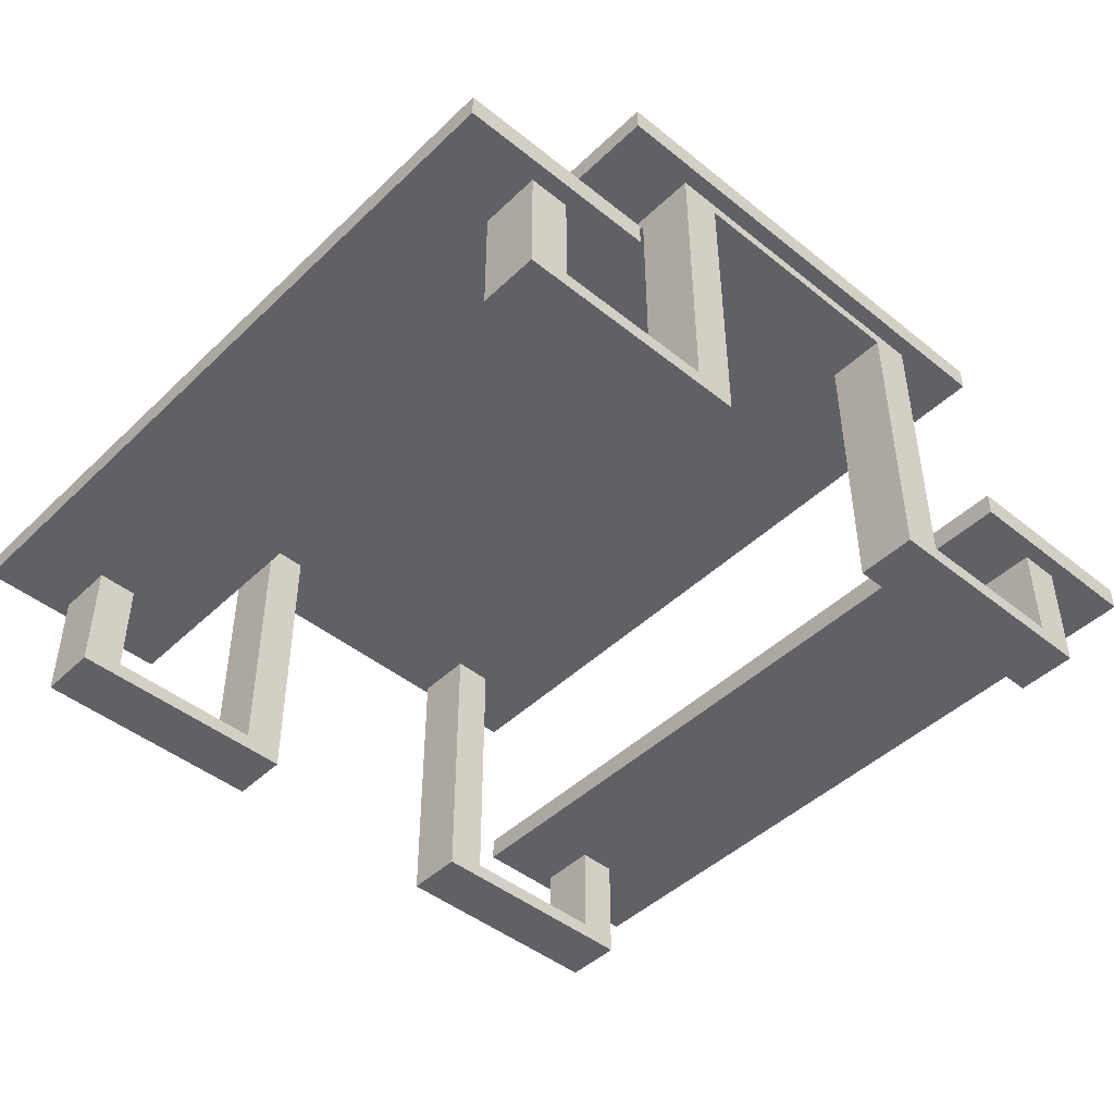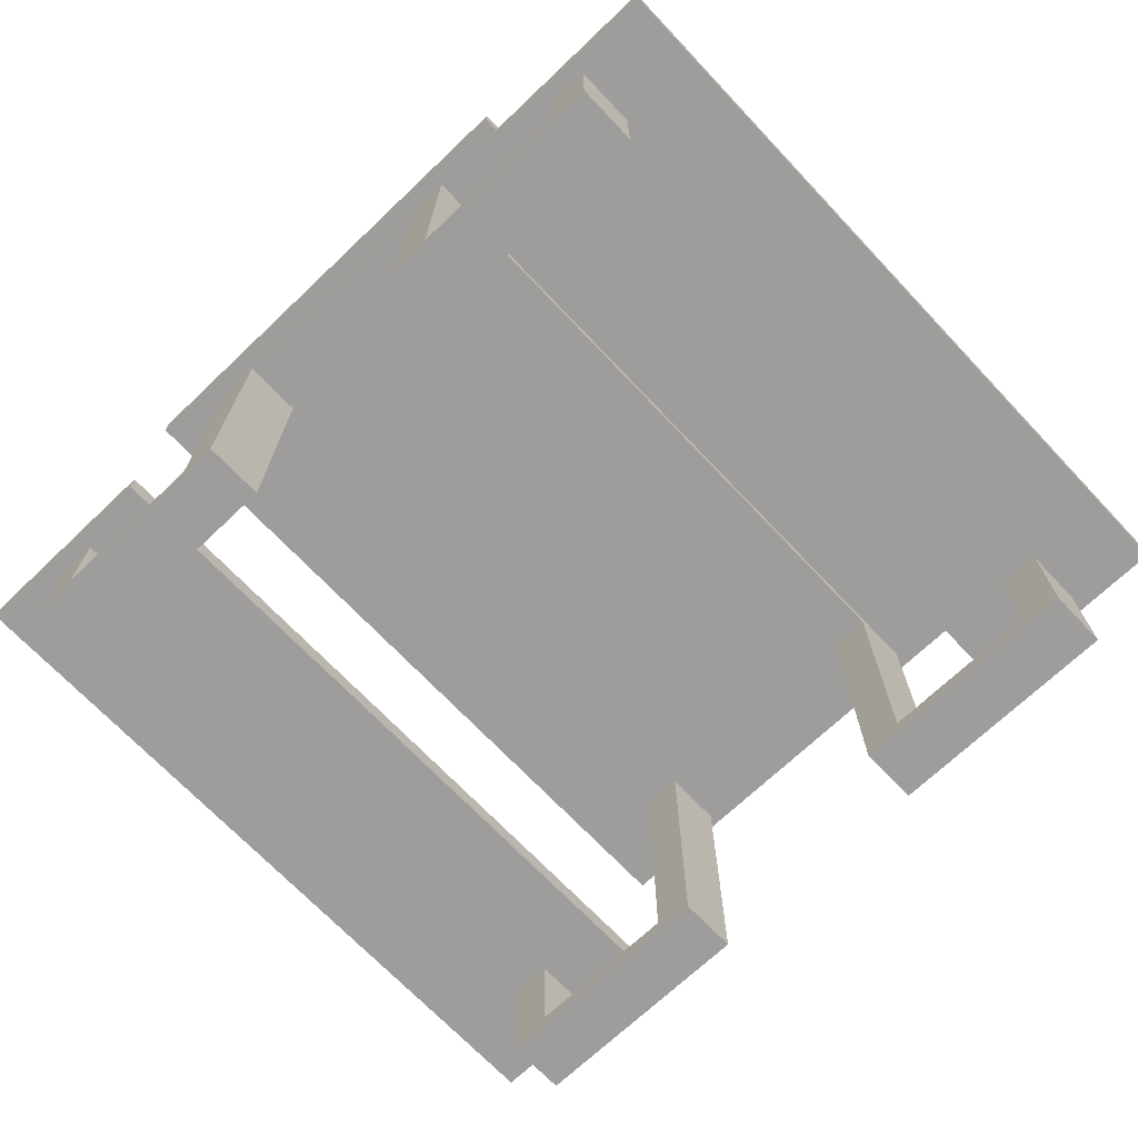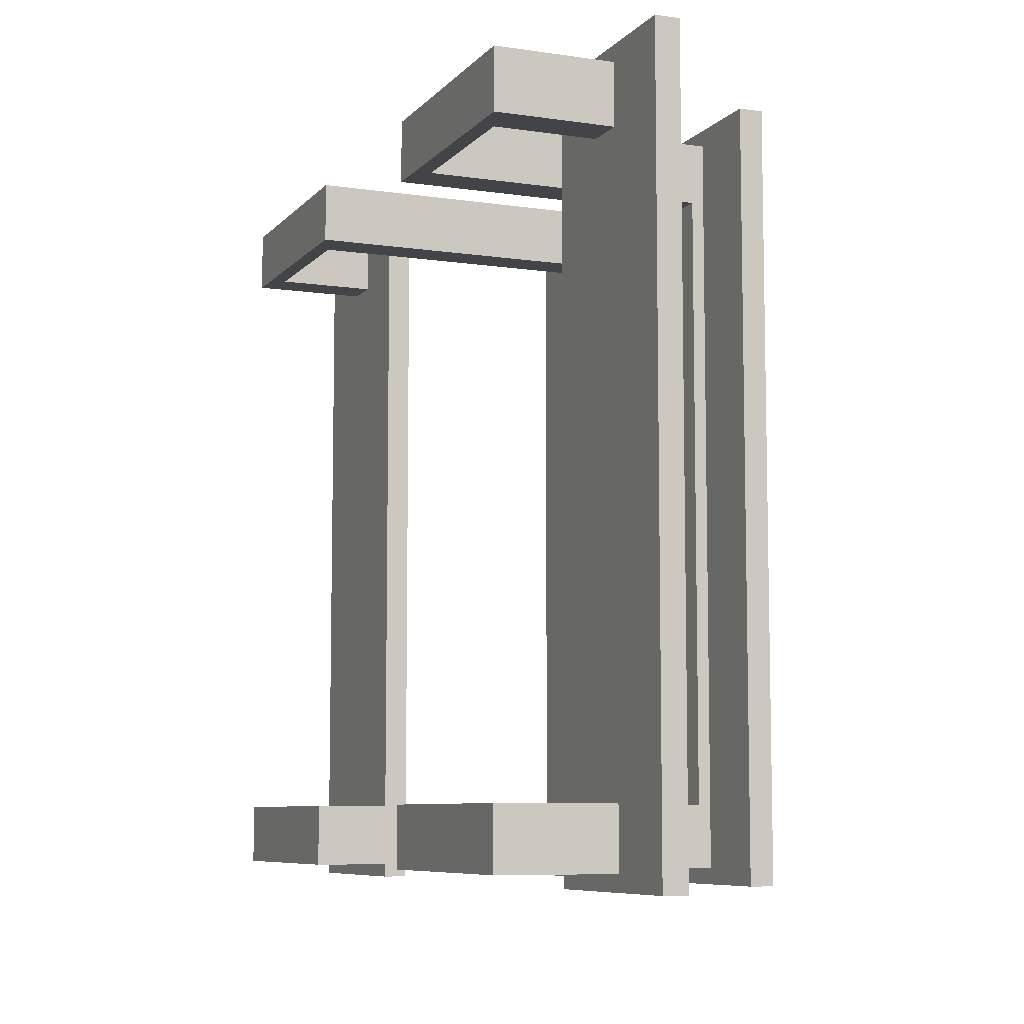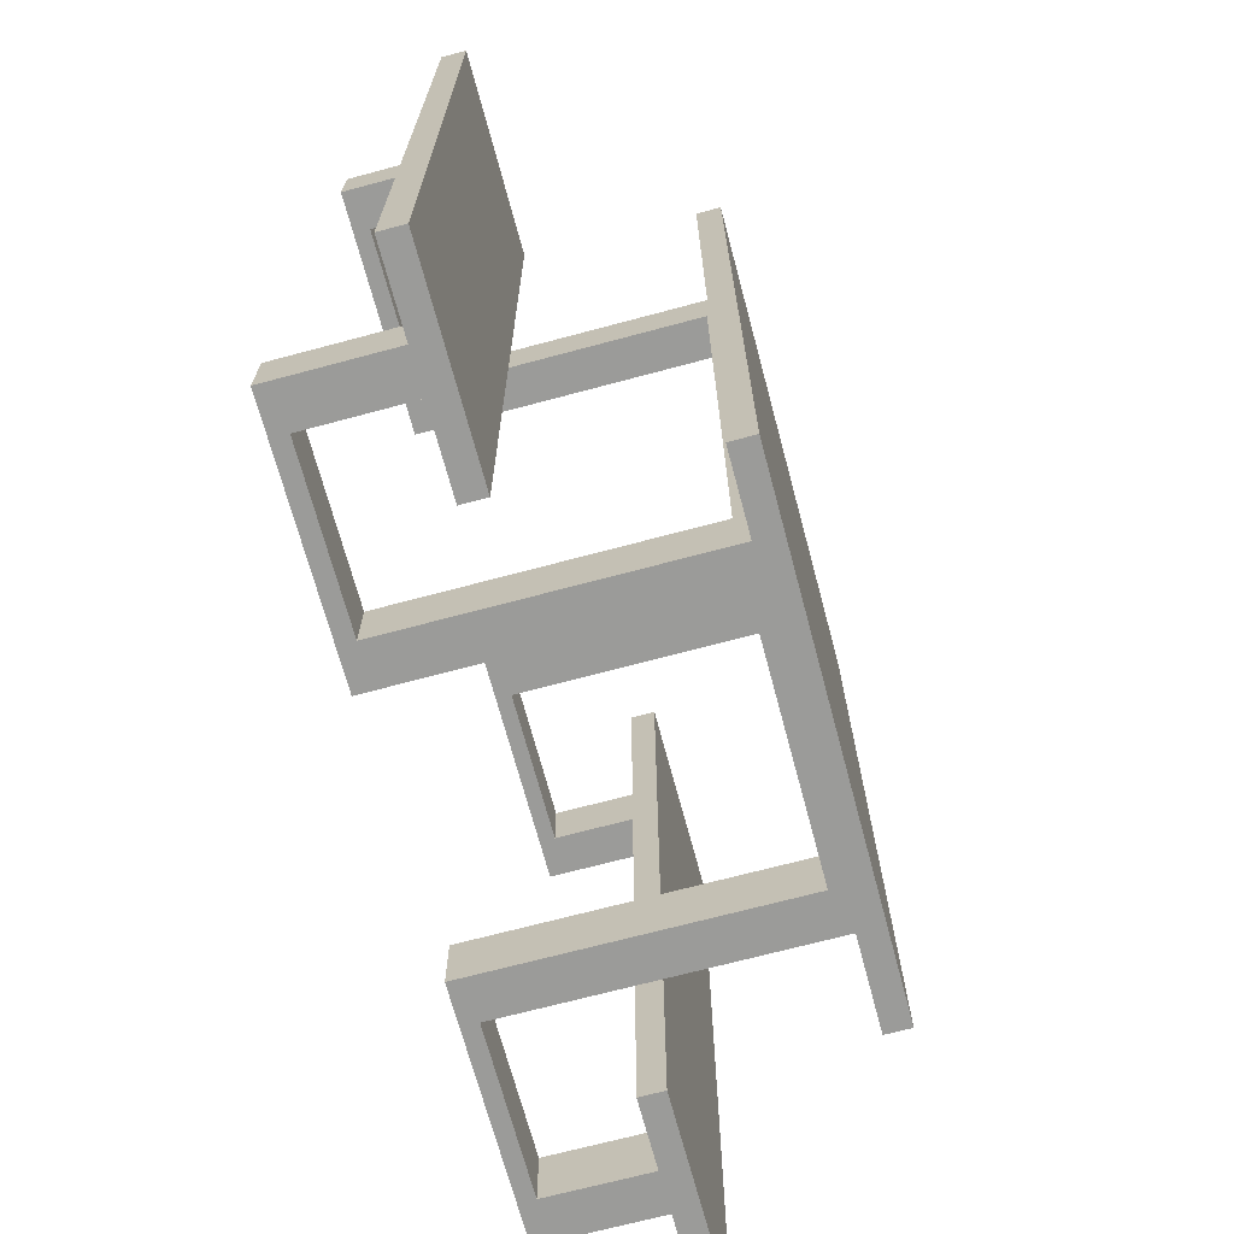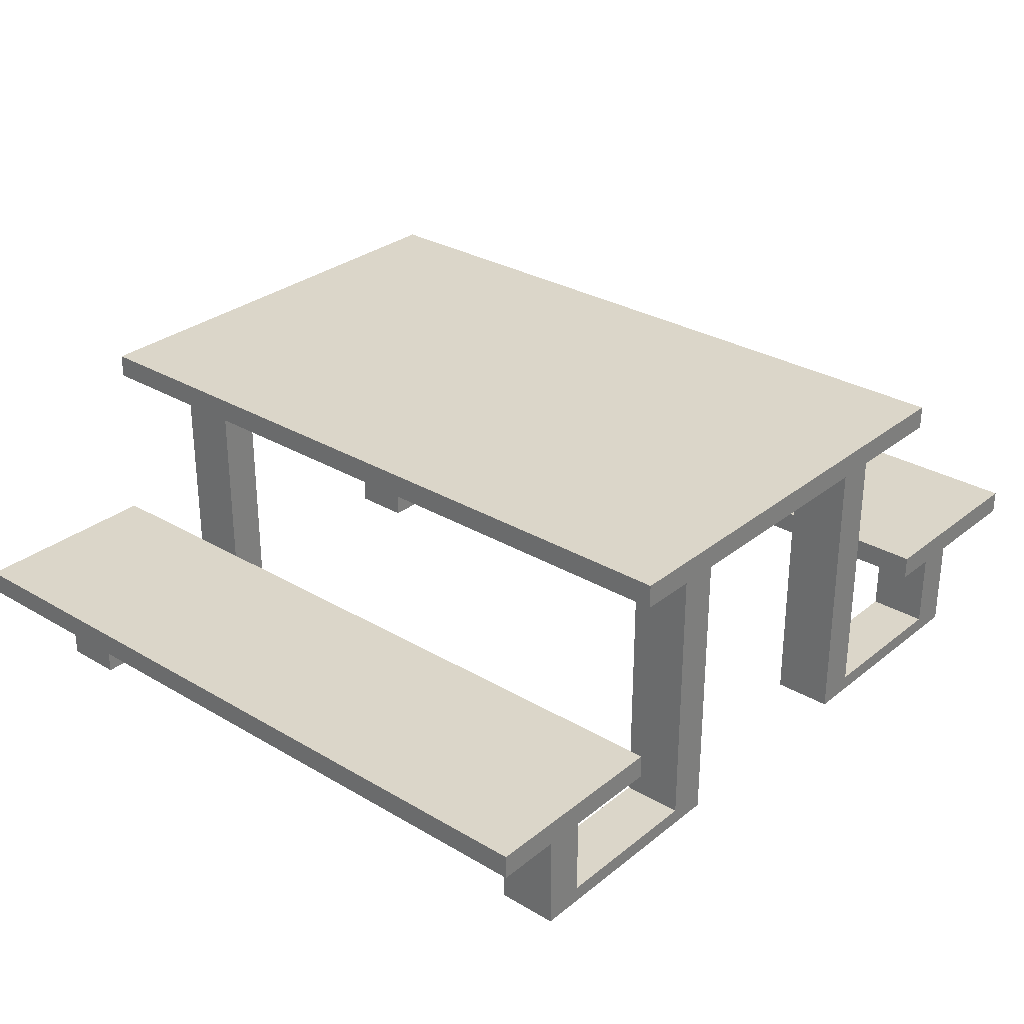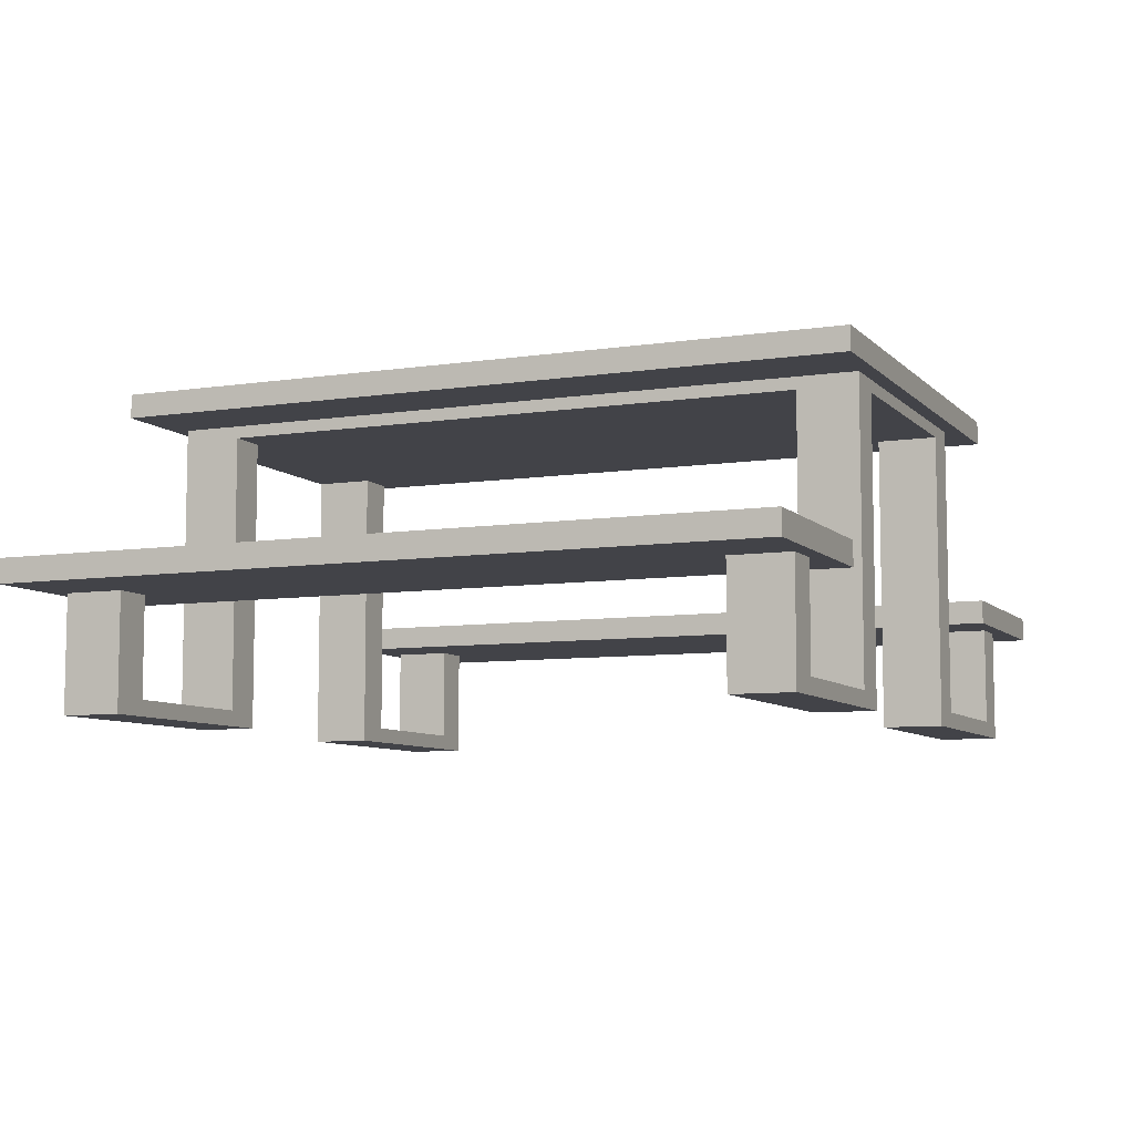
<metadata>
{"format":"obj","ext":"obj","renderer":"f3d","projection":"perspective","resolution":1024,"background":"white","views":[{"elev":-45.9,"azim":137.4,"up":"+Y"},{"elev":-70.4,"azim":43.5,"up":"+Y"},{"elev":-7.7,"azim":67.5,"up":"+Z"},{"elev":-69.6,"azim":105.0,"up":"+Z"},{"elev":29.8,"azim":-49.2,"up":"+Y"},{"elev":-7.6,"azim":-66.6,"up":"+Y"}]}
</metadata>
<code>
v  15 0 37.5
v  45 0 45
v  15 0 45
v  -45 0 37.5
v  -15 0 45
v  -45 0 45
v  -15 37 37.5
v  -15 0 37.5
v  15 37 37.5
v  15 37 45
v  -15 0 -37.5
v  -45 0 -45
v  -15 0 -45
v  45 0 -37.5
v  15 0 -45
v  45 0 -45
v  -15 37 -37.5
v  -15 37 -45
v  15 37 -37.5
v  15 0 -37.5
v  20 37 -37.5
v  20 2 -45
v  20 40 -45
v  40 2 -37.5
v  40 2 -45
v  40 2 45
v  20 2 37.5
v  20 2 45
v  40 15 -45
v  40 15 -37.5
v  45 15 -45
v  45 15 -37.5
v  40 15 37.5
v  40 15 45
v  45 15 37.5
v  45 0 37.5
v  20 37 37.5
v  45 15 45
v  -20 40 45
v  -20 40 -45
v  -40 2 -45
v  -20 2 -37.5
v  -20 2 -45
v  -20 37 -37.5
v  -20 2 45
v  -40 2 37.5
v  -40 2 45
v  -40 15 -37.5
v  -40 15 -45
v  -45 15 -37.5
v  -45 0 -37.5
v  -40 15 45
v  -40 15 37.5
v  -45 15 45
v  -45 15 37.5
v  -45 15 -45
v  -15 37 45
v  15 37 -45
v  20 40 45
v  20 2 -37.5
v  40 2 37.5
v  -20 37 37.5
v  -40 2 -37.5
v  -20 2 37.5
o Box001
g Box001
f 1 2 3
f 4 5 6
f 7 5 8
f 9 3 10
f 11 12 13
f 14 15 16
f 17 13 18
f 19 15 20
f 21 22 23
f 22 24 25
f 26 27 28
f 29 24 30
f 31 14 16
f 24 32 30
f 33 26 34
f 35 2 36
f 27 9 37
f 35 34 38
f 30 31 29
f 19 7 17
f 39 23 40
f 41 42 43
f 44 43 42
f 45 46 47
f 48 41 49
f 50 12 51
f 25 31 16
f 42 17 44
f 52 46 53
f 54 4 6
f 26 38 34
f 46 55 53
f 53 54 52
f 50 49 56
f 2 1 36
f 5 4 8
f 5 7 57
f 3 9 1
f 12 11 51
f 15 14 20
f 13 17 11
f 15 19 58
f 37 28 27
f 37 59 28
f 37 23 59
f 21 23 37
f 22 21 60
f 24 22 60
f 27 26 61
f 24 29 25
f 14 31 32
f 20 21 19
f 20 60 21
f 14 60 20
f 14 24 60
f 32 24 14
f 26 33 61
f 2 35 38
f 35 61 33
f 36 61 35
f 1 61 36
f 1 27 61
f 9 27 1
f 34 35 33
f 31 30 32
f 58 17 18
f 19 17 58
f 57 9 10
f 7 9 57
f 44 7 62
f 17 7 44
f 37 19 21
f 9 19 37
f 7 19 9
f 23 39 59
f 42 41 63
f 45 62 64
f 39 62 45
f 40 62 39
f 40 44 62
f 43 44 40
f 46 45 64
f 41 48 63
f 12 50 56
f 41 56 49
f 41 12 56
f 41 13 12
f 43 13 41
f 43 18 13
f 40 18 43
f 23 18 40
f 23 58 18
f 22 58 23
f 22 15 58
f 22 16 15
f 25 16 22
f 31 25 29
f 50 63 48
f 51 63 50
f 11 63 51
f 11 42 63
f 17 42 11
f 46 52 47
f 4 54 55
f 54 47 52
f 6 47 54
f 5 47 6
f 5 45 47
f 57 45 5
f 57 39 45
f 57 59 39
f 10 59 57
f 10 28 59
f 3 28 10
f 2 28 3
f 2 26 28
f 38 26 2
f 8 62 7
f 8 64 62
f 4 64 8
f 4 46 64
f 55 46 4
f 54 53 55
f 49 50 48
v  30.5 14.5 47
v  30.5 14.5 -47
v  55.5 14.5 -47
v  55.5 14.5 47
v  30.5 17.5 47
v  55.5 17.5 47
v  55.5 17.5 -47
v  30.5 17.5 -47
o Box015
g Box015
f 65 66 67
f 67 68 65
f 69 70 71
f 71 72 69
f 65 68 70
f 70 69 65
f 68 67 71
f 71 70 68
f 67 66 72
f 72 71 67
f 66 65 69
f 69 72 66
v  -55.5 14.5 47
v  -55.5 14.5 -47
v  -30.5 14.5 -47
v  -30.5 14.5 47
v  -55.5 17.5 47
v  -30.5 17.5 47
v  -30.5 17.5 -47
v  -55.5 17.5 -47
o Box016
g Box016
f 73 74 75
f 75 76 73
f 77 78 79
f 79 80 77
f 73 76 78
f 78 77 73
f 76 75 79
f 79 78 76
f 75 74 80
f 80 79 75
f 74 73 77
f 77 80 74
v  -30 38.54 47
v  -30 38.54 -47
v  30 38.54 -47
v  30 38.54 47
v  -30 41.54 47
v  30 41.54 47
v  30 41.54 -47
v  -30 41.54 -47
o Box017
g Box017
f 81 82 83
f 83 84 81
f 85 86 87
f 87 88 85
f 81 84 86
f 86 85 81
f 84 83 87
f 87 86 84
f 83 82 88
f 88 87 83
f 82 81 85
f 85 88 82

</code>
